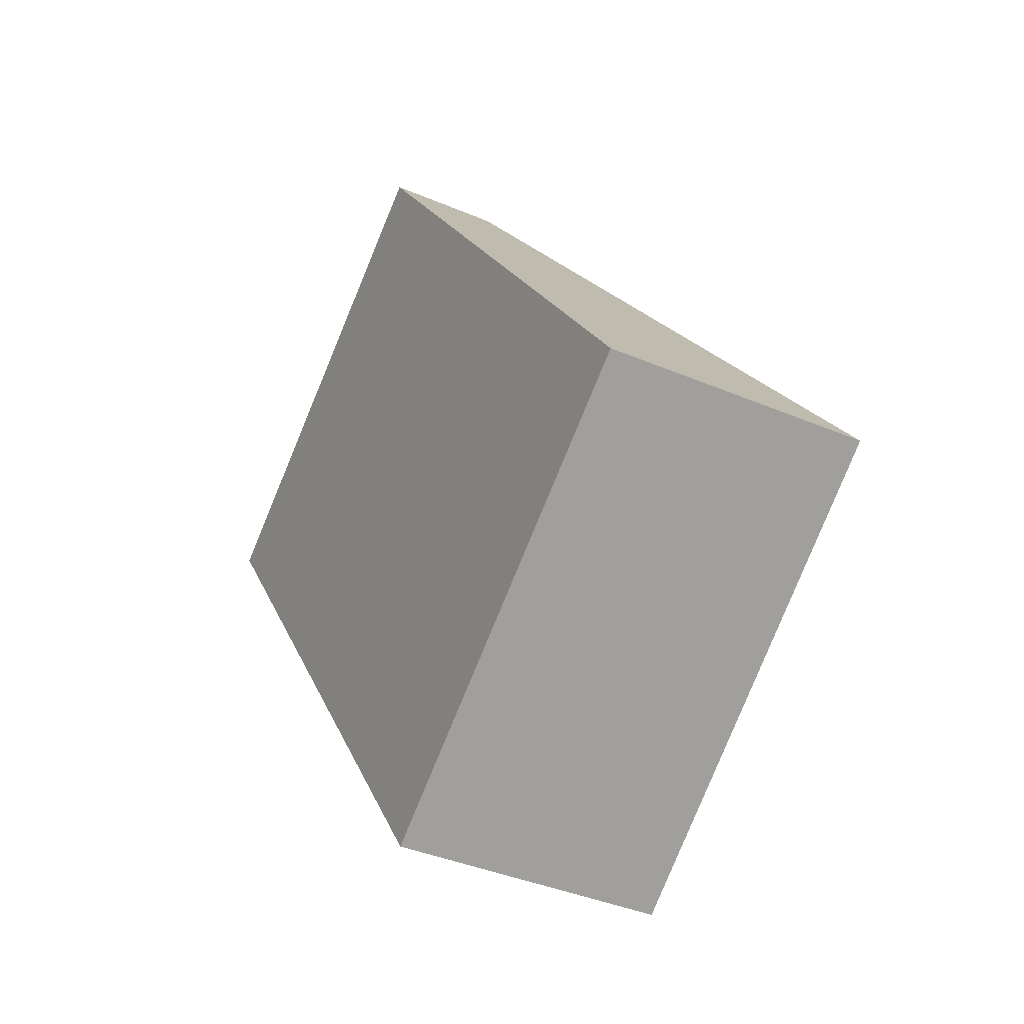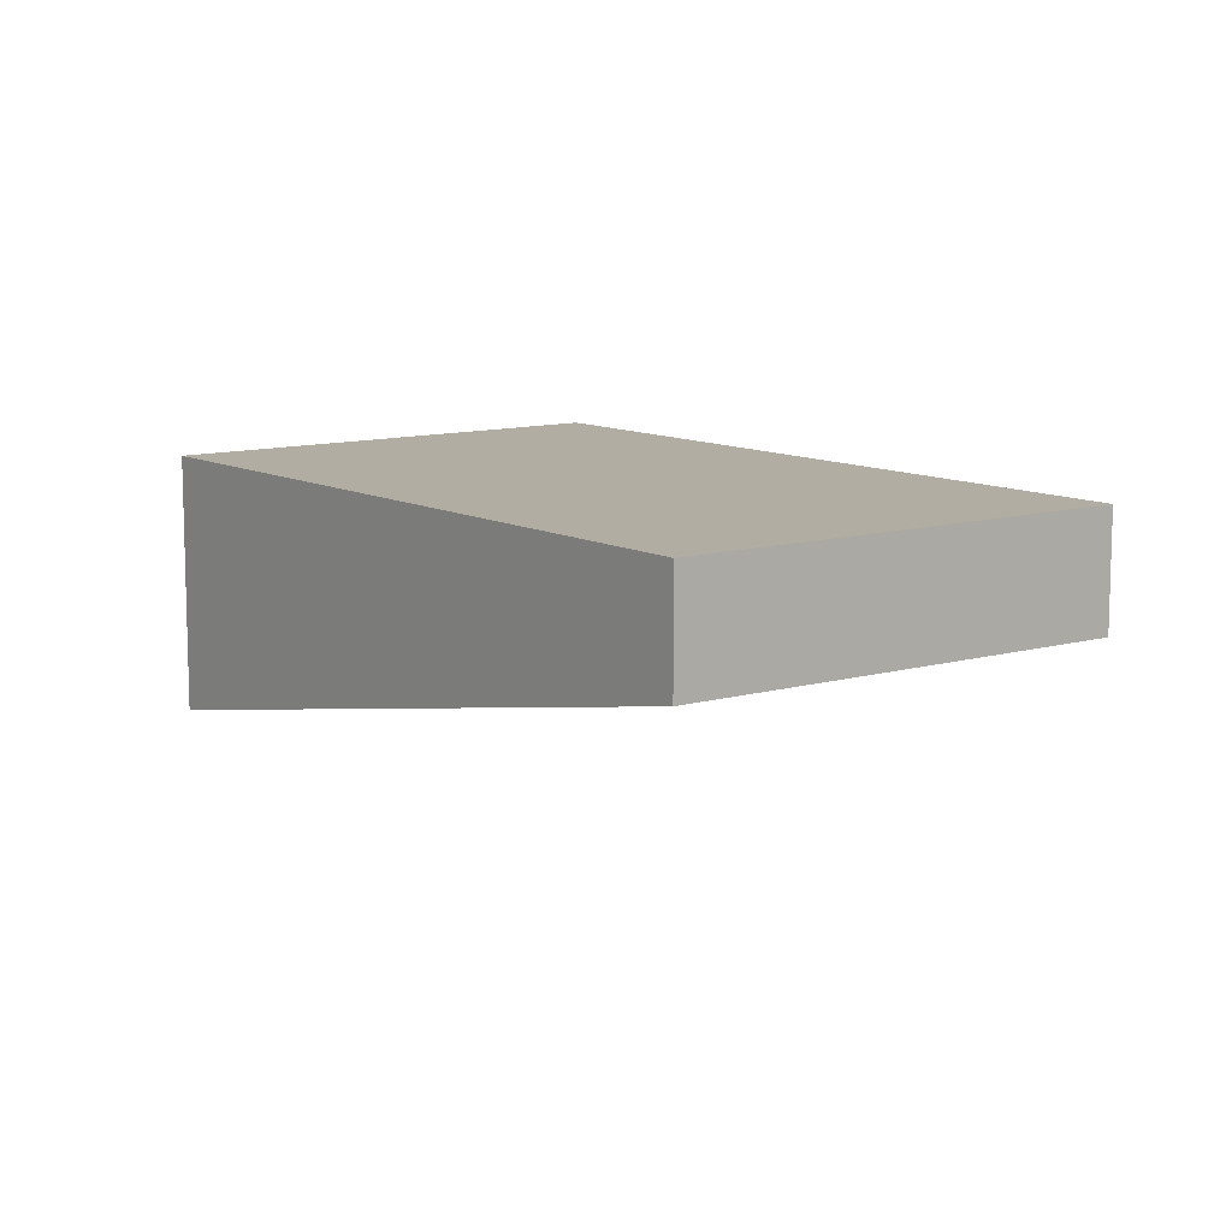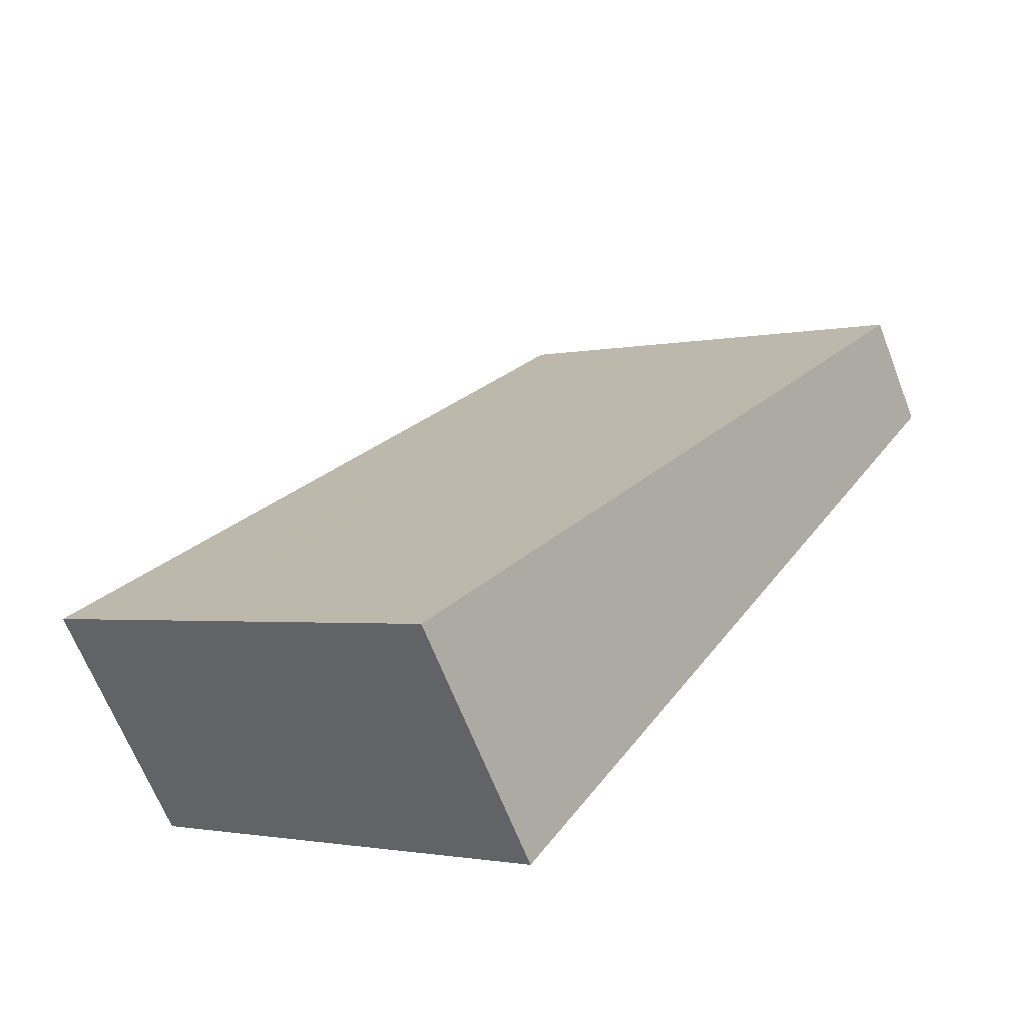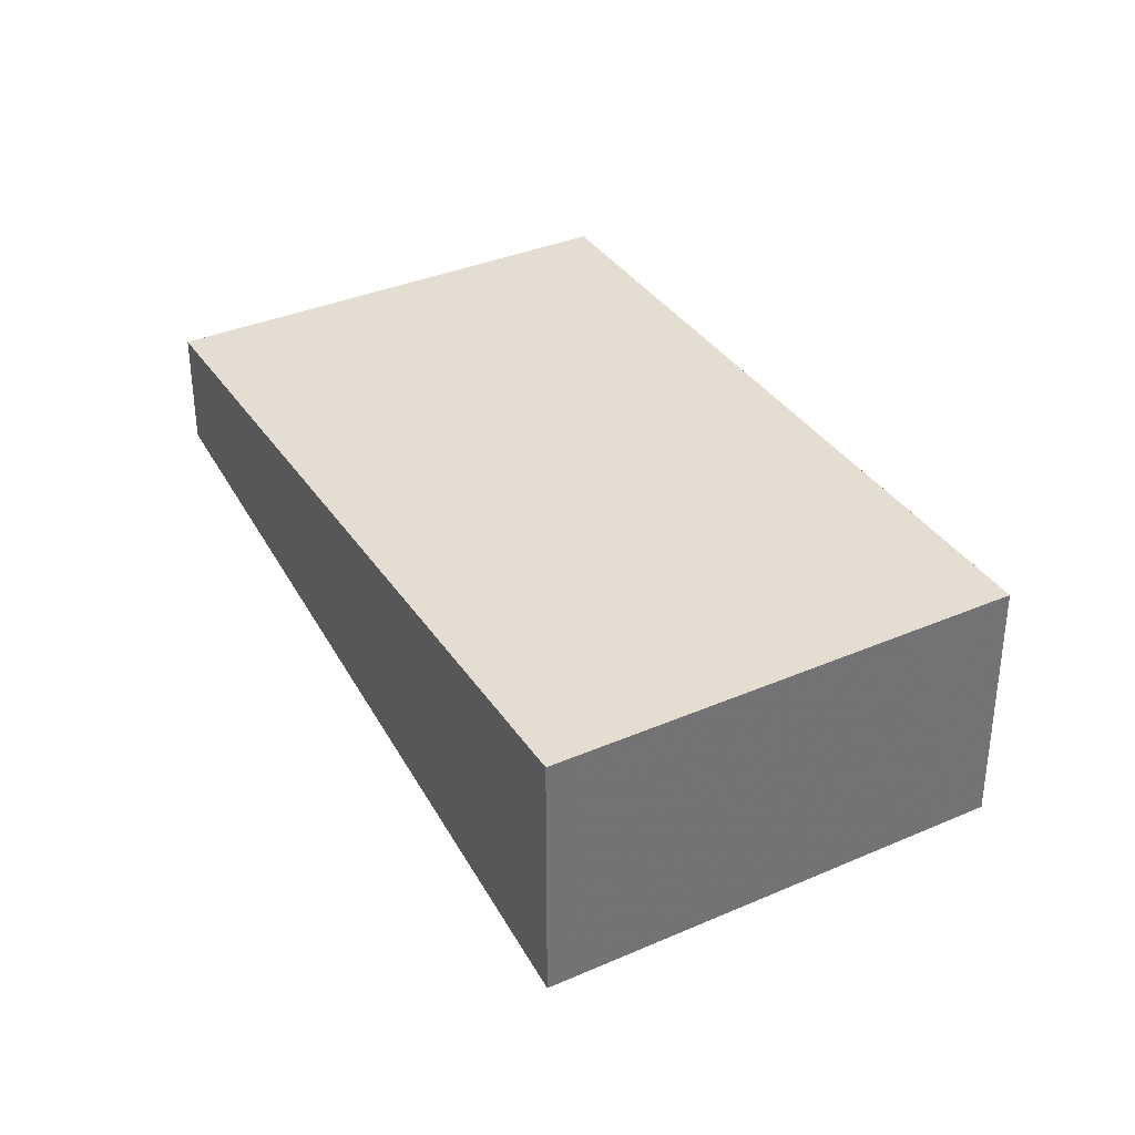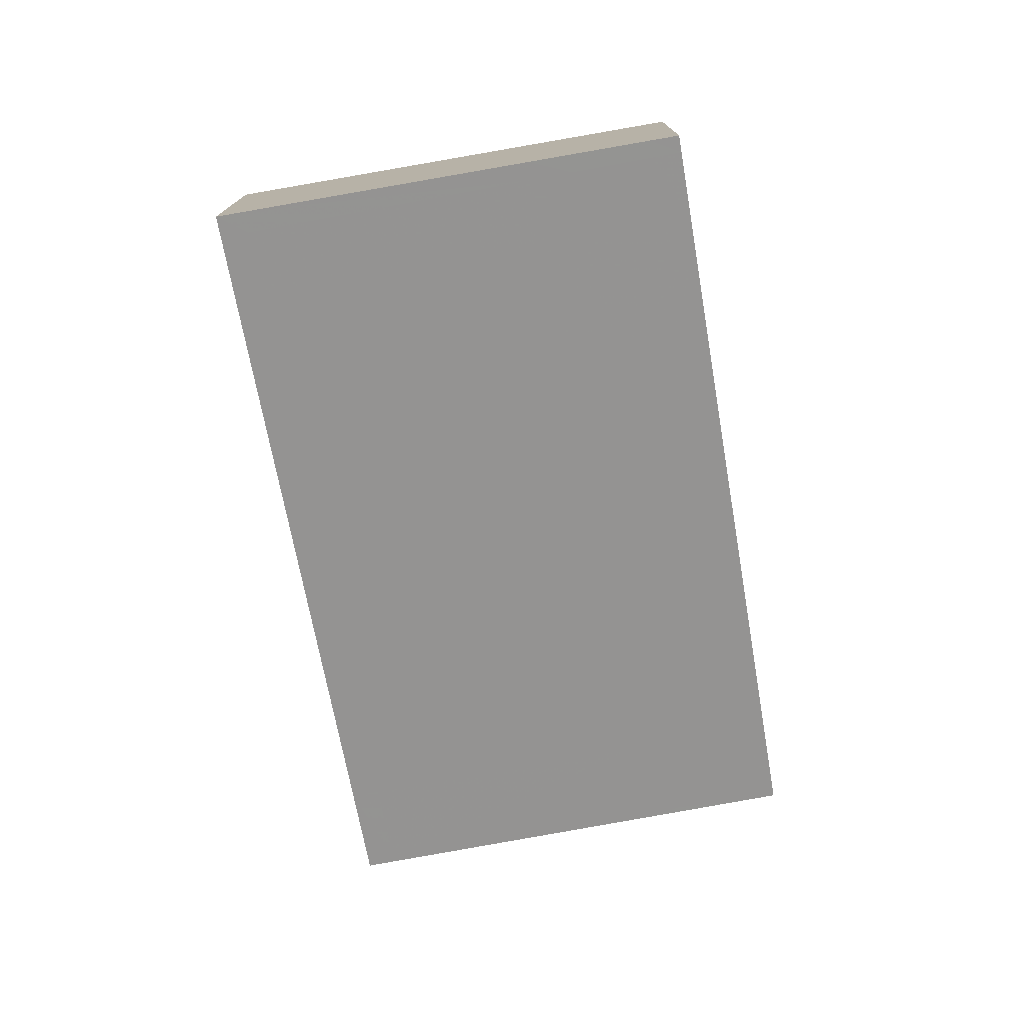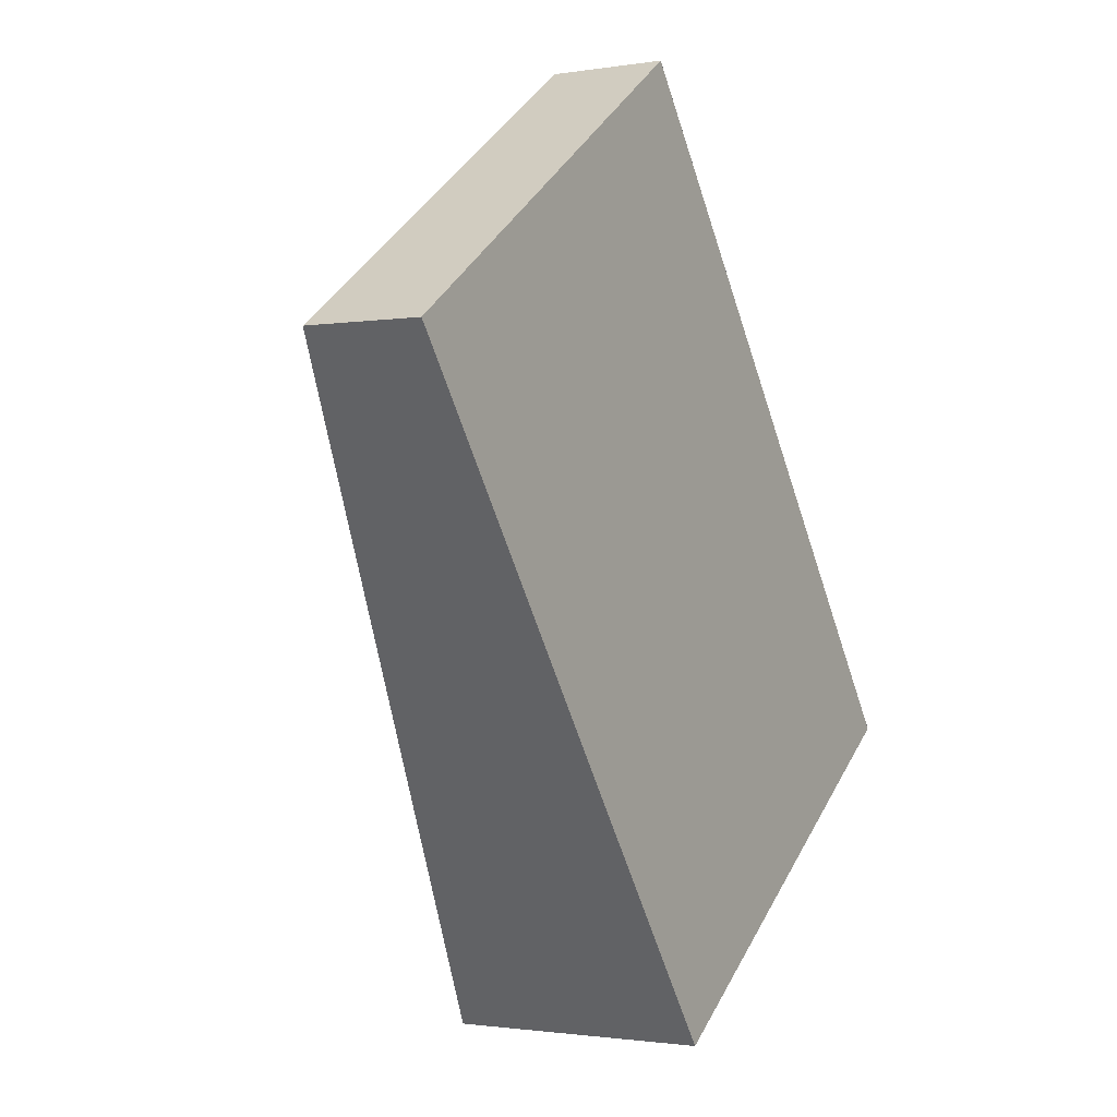
<metadata>
{"format":"obj","ext":"obj","renderer":"f3d","projection":"perspective","resolution":1024,"background":"white","views":[{"elev":-39.2,"azim":62.0,"up":"+Y"},{"elev":10.6,"azim":178.6,"up":"+Z"},{"elev":-64.9,"azim":-158.9,"up":"+Y"},{"elev":36.2,"azim":6.3,"up":"+Z"},{"elev":-76.8,"azim":45.7,"up":"+Z"},{"elev":-1.4,"azim":-58.8,"up":"+Y"}]}
</metadata>
<code>
v -2311 -1588 -0.6061
v -2309 -1586 -0.5947
v -2307 -1590 -1.333
v -2309 -1591 -1.349
v -2307 -1590 -1.334
v -2309 -1586 -0.5954
v -2309 -1591 -1.348
v -2311 -1588 -0.6055
v -2309 -1590 -1.188
v -2309 -1590 -1.187
v -2307 -1589 -1.177
v -2308 -1589 -1.179
v -2309 -1587 -0.5974
v -2307 -1590 -1.336
v -2309 -1587 -0.6834
v -2311 -1588 -0.6948
v -2309 -1587 -0.6806
v -2311 -1588 -0.611
v -2309 -1587 -0.6029
v -2309 -1587 -0.6009
v -2307 -1589 -1.176
v -2311 -1588 -0.6958
v -2309 -1587 -0.6797
v -2311 -1588 -0.6117
v -2309 -1586 -0.6002
v -2310 -1589 -0.8118
v -2309 -1588 -0.8037
v -2308 -1587 -0.8017
v -2310 -1589 -0.8125
v -2308 -1587 -0.801
v -2310 -1590 -1.026
v -2308 -1589 -1.018
v -2308 -1588 -1.016
v -2310 -1590 -1.027
v -2308 -1588 -1.015
v -2309 -1587 -0.6848
v -2310 -1587 -0.6039
v -2307 -1590 -1.338
v -2308 -1589 -1.18
v -2308 -1589 -1.019
v -2310 -1587 -0.5984
v -2309 -1588 -0.8047
v -2307 -1589 -1.249
v -2307 -1589 -1.25
v -2307 -1590 -1.252
v -2309 -1591 -1.264
v -2309 -1591 -1.265
v -2308 -1590 -1.254
v -2307 -1590 -1.317
v -2307 -1590 -1.316
v -2307 -1590 -1.319
v -2309 -1591 -1.328
v -2309 -1591 -1.327
v -2307 -1590 -1.32
v -2311 -1588 -0.6055
v -2311 -1588 -0.6061
v -2311 -1588 0
v -2311 -1588 0
v -2309 -1586 -0.6002
v -2309 -1586 -0.5947
v -2309 -1586 0
v -2309 -1586 0
v -2307 -1590 -1.334
v -2307 -1590 -1.333
v -2307 -1590 0
v -2307 -1590 0
v -2309 -1591 -1.328
v -2309 -1591 -1.349
v -2309 -1591 0
v -2309 -1591 -2.22e-16
v -2307 -1590 -1.336
v -2307 -1590 -1.334
v -2307 -1590 0
v -2307 -1590 0
v -2309 -1586 -0.5947
v -2309 -1586 -0.5954
v -2309 -1586 0
v -2309 -1586 0
v -2309 -1591 -1.349
v -2309 -1591 -1.348
v -2309 -1591 0
v -2309 -1591 0
v -2310 -1587 -0.5984
v -2311 -1588 -0.6055
v -2311 -1588 0
v -2310 -1587 0
v -2310 -1590 -1.027
v -2309 -1590 -1.188
v -2309 -1590 0
v -2310 -1590 0
v -2309 -1586 -0.5954
v -2309 -1587 -0.5974
v -2309 -1587 0
v -2309 -1586 0
v -2307 -1590 -1.338
v -2307 -1590 -1.336
v -2307 -1590 0
v -2307 -1590 -2.22e-16
v -2307 -1589 -1.249
v -2307 -1589 -1.176
v -2307 -1589 0
v -2307 -1589 0
v -2311 -1588 -0.6117
v -2311 -1588 -0.6958
v -2311 -1588 -1.11e-16
v -2311 -1588 1.11e-16
v -2308 -1587 -0.801
v -2309 -1587 -0.6797
v -2309 -1587 0
v -2308 -1587 0
v -2311 -1588 -0.6061
v -2311 -1588 -0.6117
v -2311 -1588 1.11e-16
v -2311 -1588 0
v -2309 -1587 -0.6797
v -2309 -1586 -0.6002
v -2309 -1586 0
v -2309 -1587 0
v -2311 -1588 -0.6958
v -2310 -1589 -0.8125
v -2310 -1589 -1.11e-16
v -2311 -1588 -1.11e-16
v -2308 -1588 -1.015
v -2308 -1587 -0.801
v -2308 -1587 0
v -2308 -1588 0
v -2310 -1589 -0.8125
v -2310 -1590 -1.027
v -2310 -1590 0
v -2310 -1589 -1.11e-16
v -2307 -1589 -1.176
v -2308 -1588 -1.015
v -2308 -1588 0
v -2307 -1589 0
v -2309 -1591 -1.348
v -2307 -1590 -1.338
v -2307 -1590 -2.22e-16
v -2309 -1591 0
v -2309 -1587 -0.5974
v -2310 -1587 -0.5984
v -2310 -1587 0
v -2309 -1587 0
v -2307 -1590 -1.316
v -2307 -1589 -1.249
v -2307 -1589 0
v -2307 -1590 -2.22e-16
v -2309 -1590 -1.188
v -2309 -1591 -1.265
v -2309 -1591 0
v -2309 -1590 0
v -2307 -1590 -1.333
v -2307 -1590 -1.316
v -2307 -1590 -2.22e-16
v -2307 -1590 0
v -2309 -1591 -1.265
v -2309 -1591 -1.328
v -2309 -1591 -2.22e-16
v -2309 -1591 0
v -2311 -1588 0
v -2309 -1586 0
v -2307 -1590 0
v -2309 -1591 0
f 44 11 21 43
f 45 12 11 44
f 47 9 10 46
f 18 16 22 24
f 20 17 15 19
f 37 19 15 36
f 48 39 12 45
f 40 32 12 39
f 33 11 12 32
f 41 13 19 37
f 19 13 6 20
f 25 23 17 20
f 31 10 9 34
f 35 21 11 33
f 24 1 8 18
f 20 6 2 25
f 36 15 27 42
f 27 15 17 28
f 29 22 16 26
f 28 17 23 30
f 42 27 32 40
f 32 27 28 33
f 34 29 26 31
f 33 28 30 35
f 36 16 18 37
f 46 10 39 48
f 39 10 31 40
f 37 18 8 41
f 42 26 16 36
f 40 31 26 42
f 50 3 5 49
f 49 5 14 51
f 53 7 4 52
f 51 14 38 54
f 54 38 7 53
f 49 44 43 50
f 51 45 44 49
f 52 47 46 53
f 54 48 45 51
f 53 46 48 54
f 56 57 58 55
f 60 61 62 59
f 64 65 66 63
f 68 69 70 67
f 72 73 74 71
f 76 77 78 75
f 80 81 82 79
f 84 85 86 83
f 88 89 90 87
f 92 93 94 91
f 96 97 98 95
f 100 101 102 99
f 104 105 106 103
f 108 109 110 107
f 112 113 114 111
f 116 117 118 115
f 120 121 122 119
f 124 125 126 123
f 128 129 130 127
f 132 133 134 131
f 136 137 138 135
f 140 141 142 139
f 144 145 146 143
f 148 149 150 147
f 152 153 154 151
f 156 157 158 155
f 160 161 162 159

</code>
